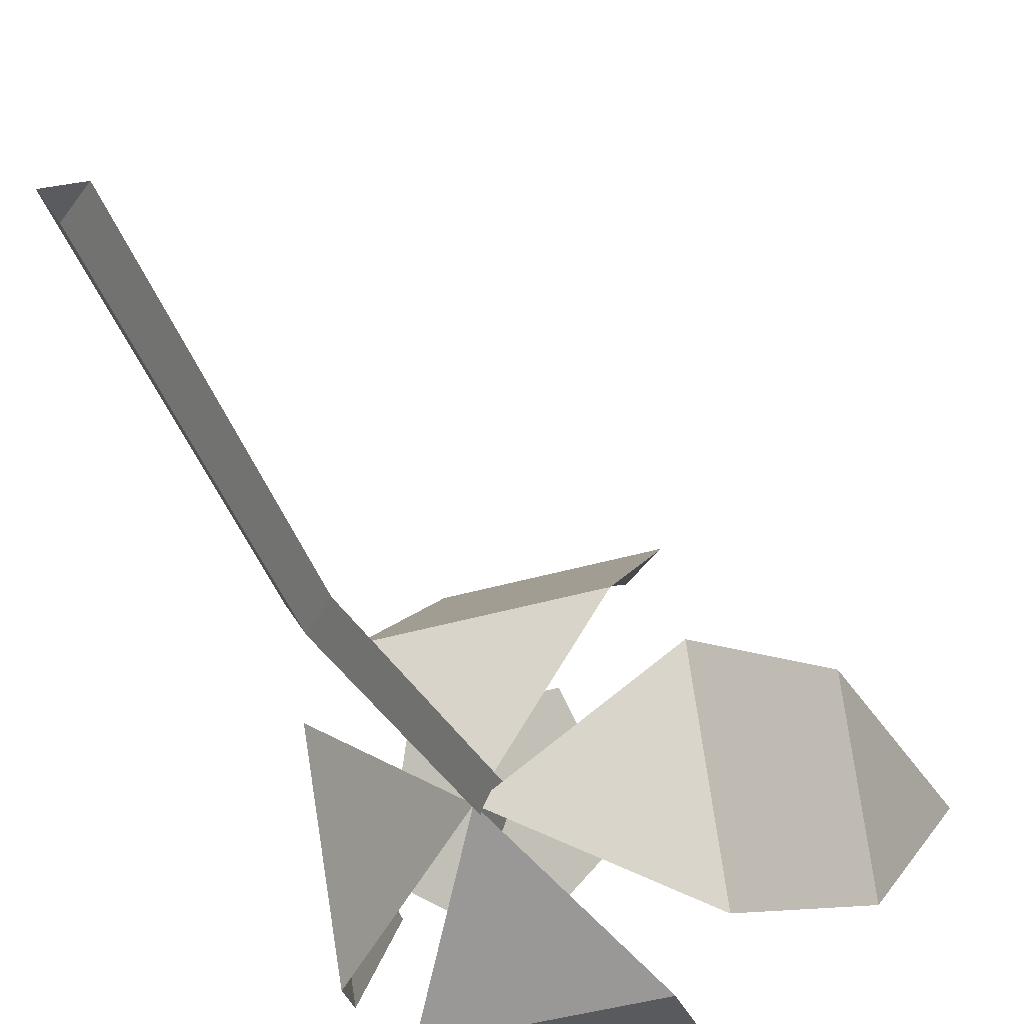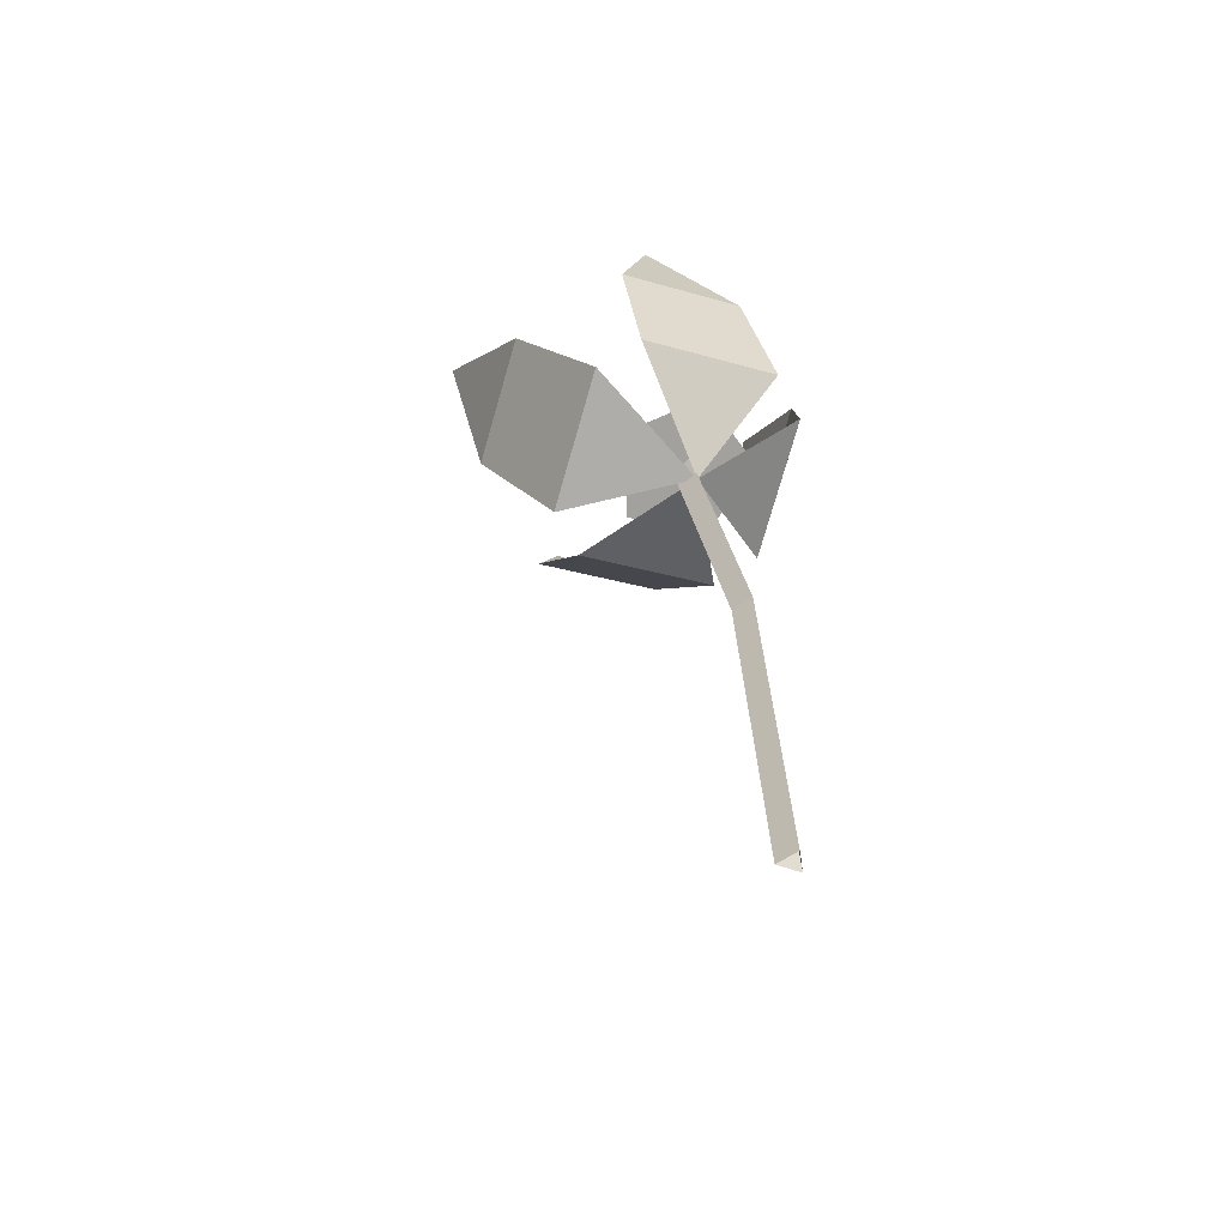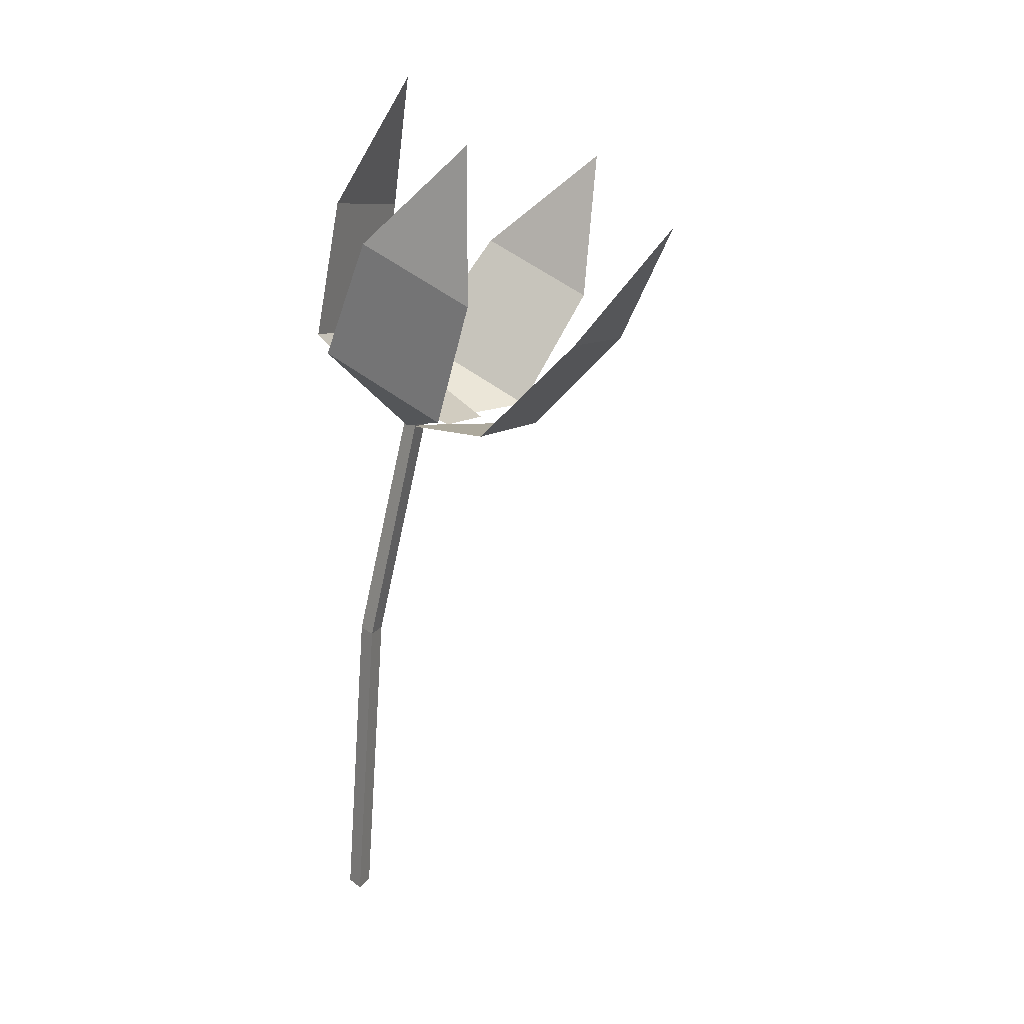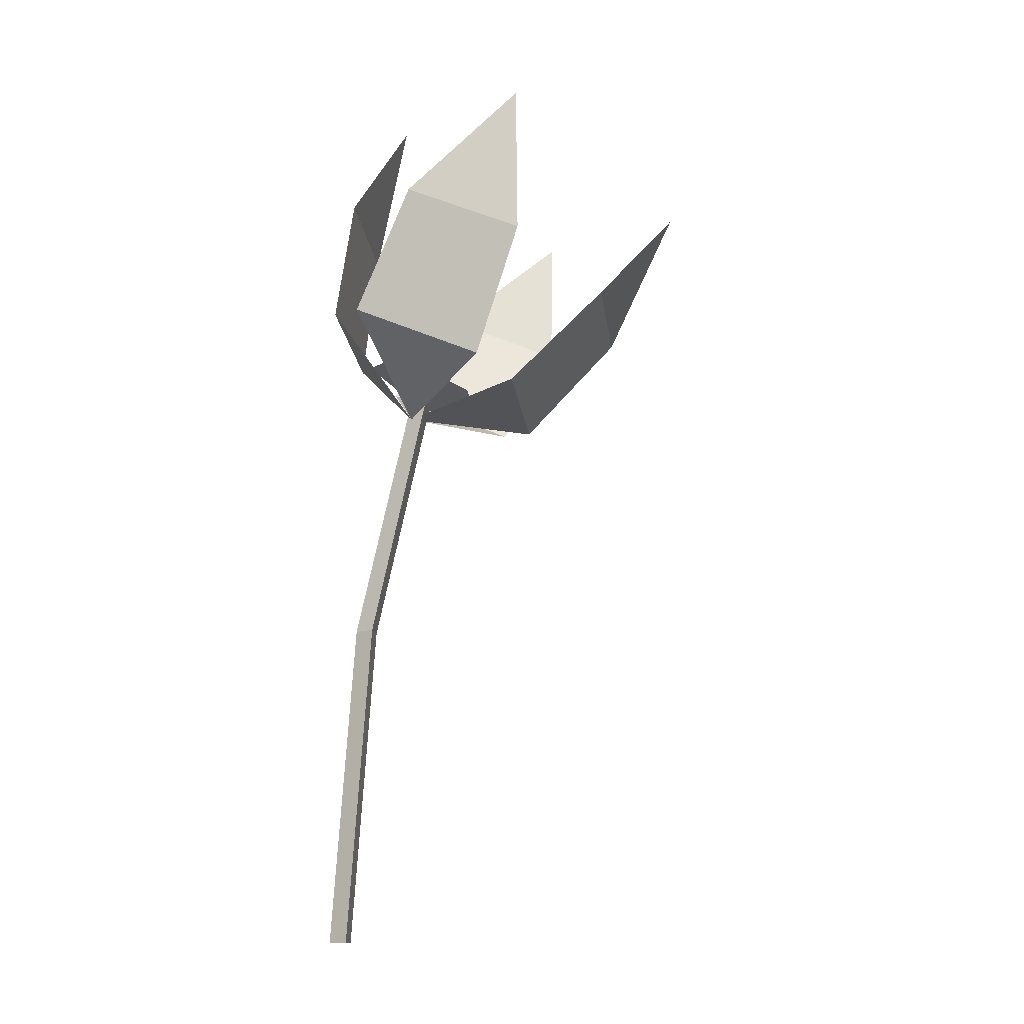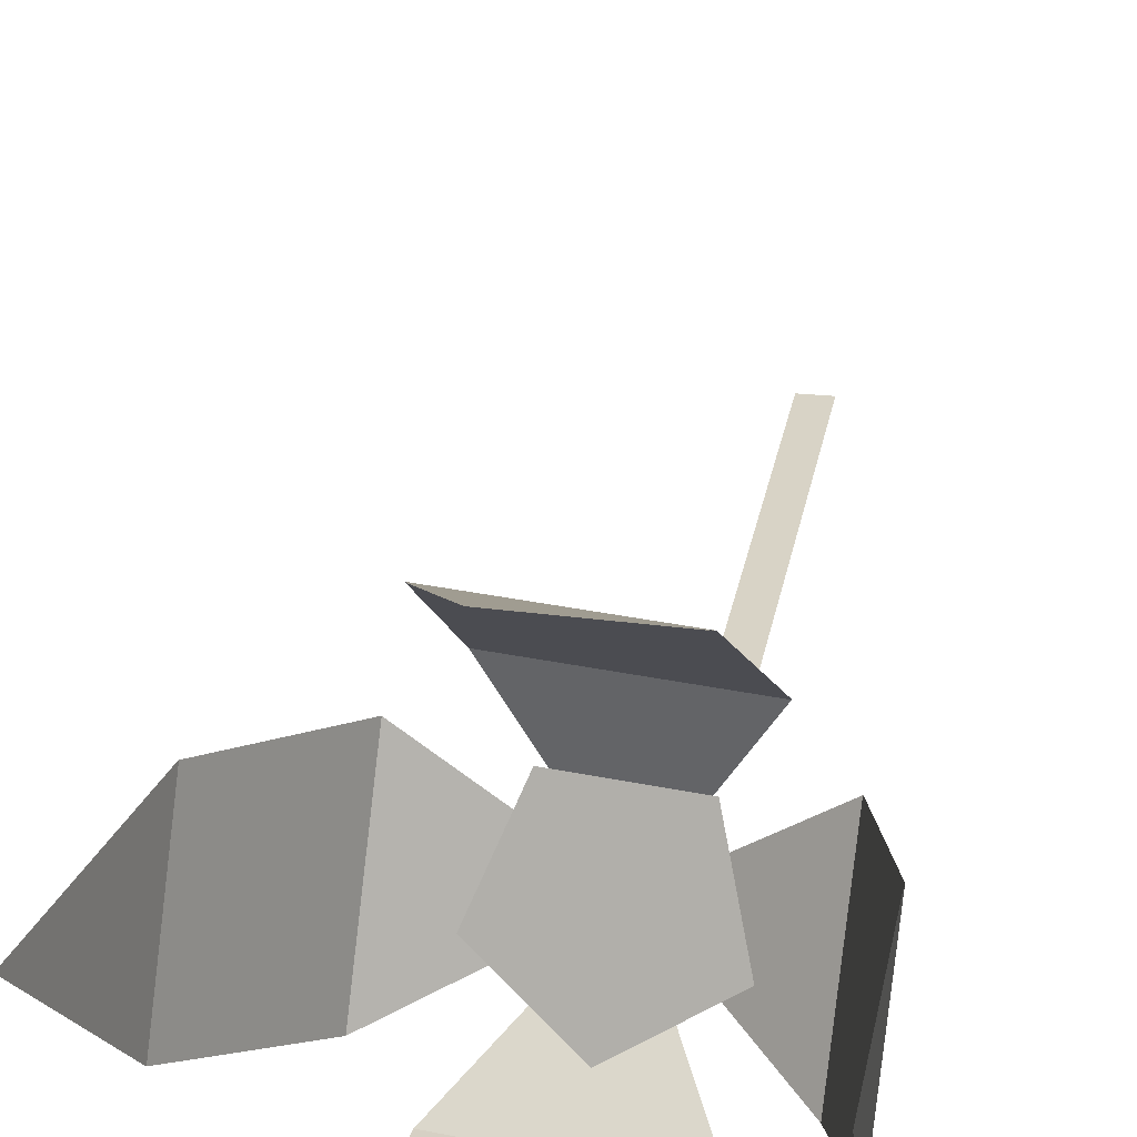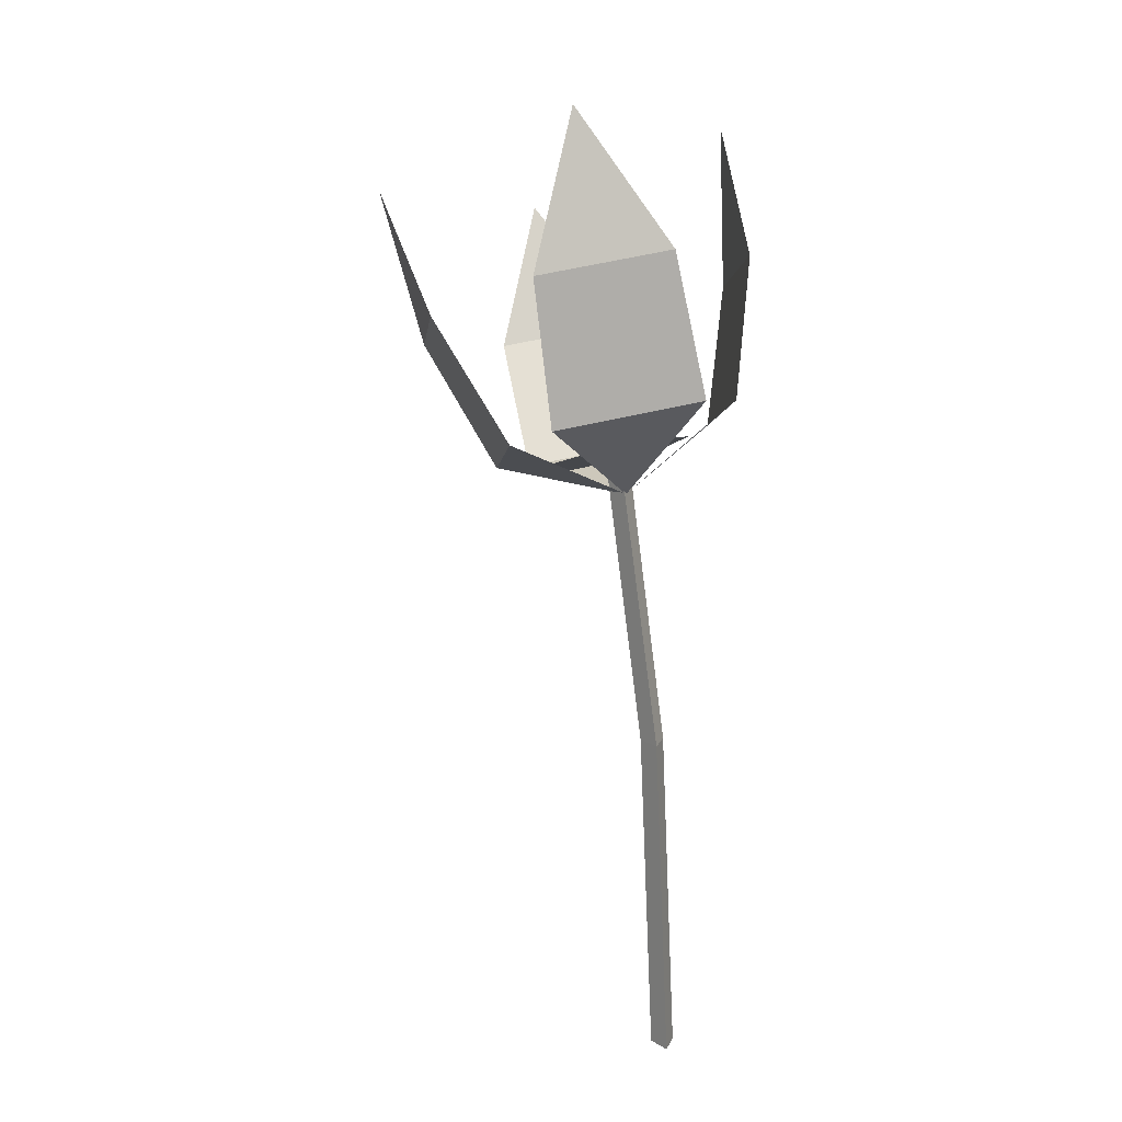
<metadata>
{"format":"obj","ext":"obj","renderer":"f3d","projection":"perspective","resolution":1024,"background":"white","views":[{"elev":-36.0,"azim":12.9,"up":"+Z"},{"elev":-52.8,"azim":158.5,"up":"+Y"},{"elev":18.7,"azim":-65.7,"up":"+Y"},{"elev":-13.3,"azim":-82.1,"up":"+Y"},{"elev":31.1,"azim":-172.1,"up":"+Z"},{"elev":18.1,"azim":169.1,"up":"+Y"}]}
</metadata>
<code>
g Flower_a_TwoS_01
v -0.07482 0.5663 0.1508
v -0.06864 0.6064 0.05895
v -0.06927 0.6866 0.1487
v 0.02421 0.4357 0.04561
v -0.05514 0.4666 0.1146
v -0.0483 0.511 0.01279
v 0.08703 0.5138 0.2126
v -0.01215 0.5291 0.2126
v 0.0518 0.6145 0.2682
v 0.0803 0.4345 0.1397
v -0.02963 0.4514 0.1397
v 0.1642 0.5704 0.05895
v 0.158 0.5304 0.1508
v 0.189 0.6467 0.1487
v 0.116 0.4856 0.01279
v 0.1092 0.4413 0.1146
v 0.002349 0.623 -0.002915
v 0.1015 0.6077 -0.002915
v 0.06788 0.7187 0.02917
v -0.0194 0.5178 -0.01239
v 0.09053 0.5008 -0.01239
v -0.07501 0.5663 0.1507
v -0.06884 0.6064 0.05893
v -0.06947 0.6866 0.1487
v 0.02418 0.4355 0.04553
v -0.05532 0.4665 0.1145
v -0.04847 0.5109 0.01274
v 0.08701 0.5136 0.2128
v -0.01217 0.5289 0.2128
v 0.05179 0.6144 0.2684
v 0.08027 0.4343 0.1398
v -0.02966 0.4513 0.1398
v 0.1644 0.5704 0.05893
v 0.1582 0.5304 0.1507
v 0.1892 0.6467 0.1487
v 0.1162 0.4855 0.01274
v 0.1093 0.4411 0.1145
v 0.002354 0.6231 -0.003112
v 0.1015 0.6078 -0.003112
v 0.06789 0.7188 0.02898
v -0.0194 0.5177 -0.01259
v 0.09053 0.5008 -0.01259
v 0.03186 0.4852 0.007609
v -0.02218 0.478 0.04238
v -0.006217 0.4504 0.09864
v 0.05768 0.4406 0.09864
v 0.08121 0.4621 0.04238
v 0 0 -0.01
v 0.02852 0.4636 0.04714
v 0.00866 0 0.005
v 0.03616 0.4563 0.06086
v -0.00866 0 0.005
v 0.01904 0.4589 0.06086
v 0.008127 0.2501 0.005049
v 0.01679 0.2501 0.02005
v -0.000533 0.2501 0.02005
f 1 2 3
f 2 1 5 6
f 6 5 4
f 7 8 9
f 8 7 10 11
f 11 10 4
f 12 13 14
f 13 12 15 16
f 16 15 4
f 17 18 19
f 18 17 20 21
f 21 20 4
f 22 24 23
f 23 27 26 22
f 27 25 26
f 28 30 29
f 29 32 31 28
f 32 25 31
f 33 35 34
f 34 37 36 33
f 37 25 36
f 38 40 39
f 39 42 41 38
f 42 25 41
f 44 45 46 47
f 43 44 47
f 54 49 51 55
f 55 51 53 56
f 56 53 49 54
f 52 56 54 48
f 50 55 56 52
f 48 54 55 50

</code>
